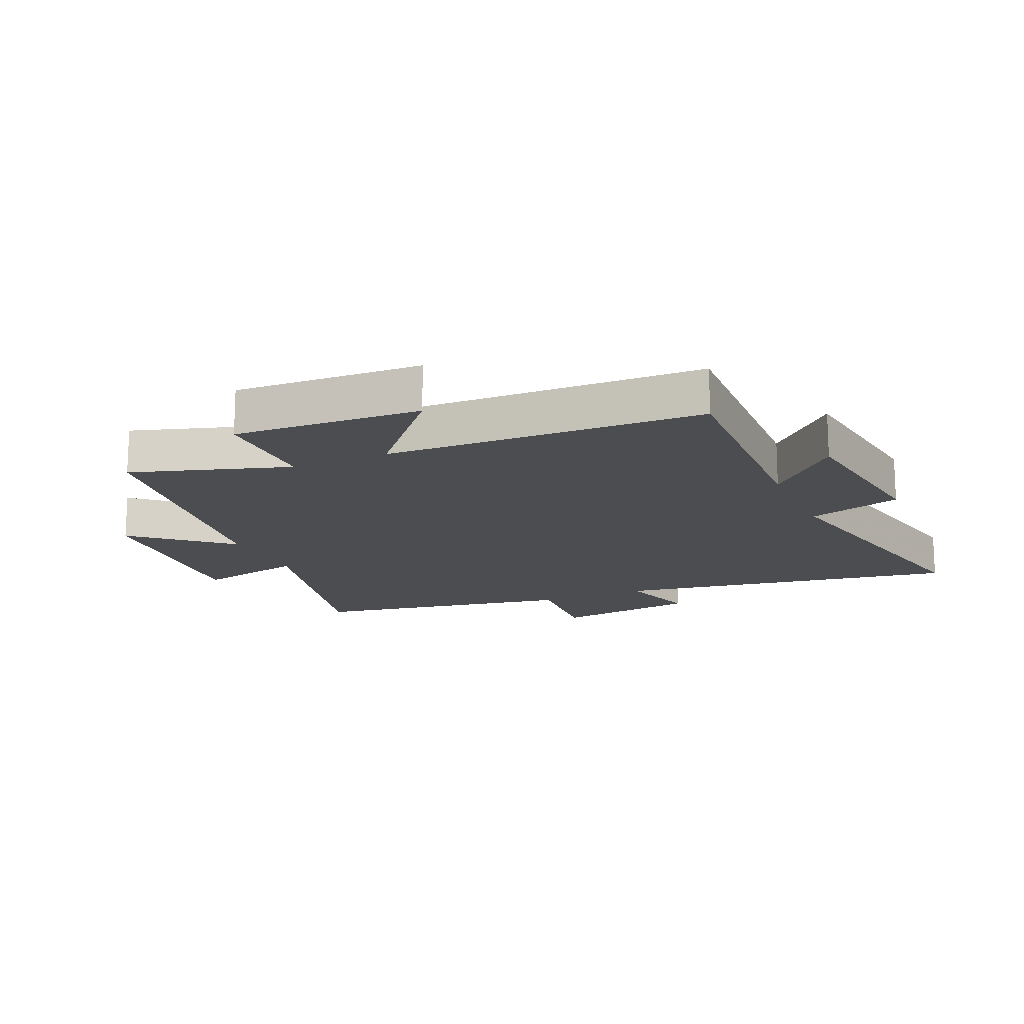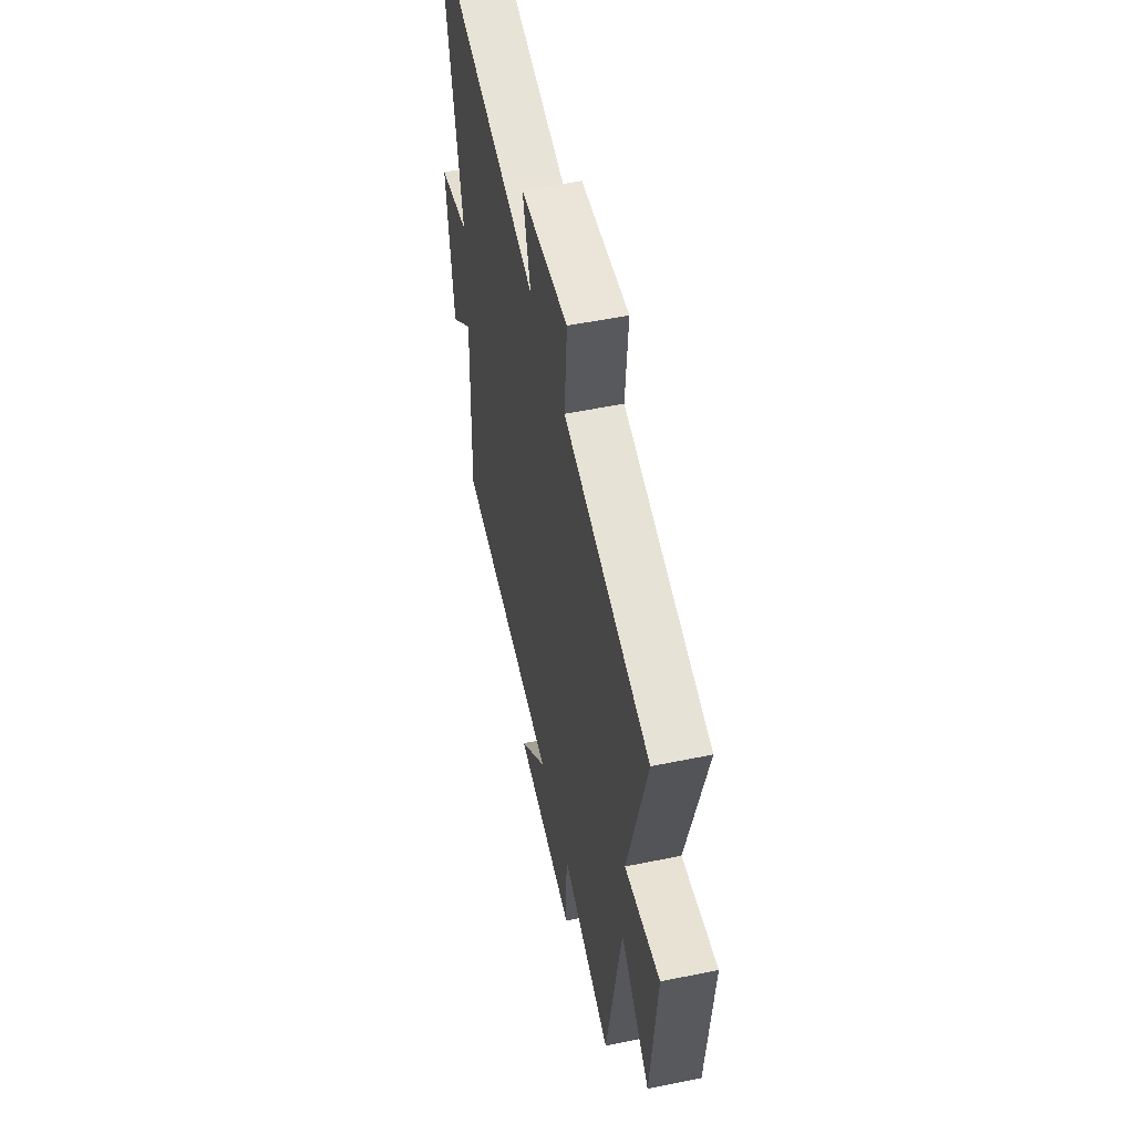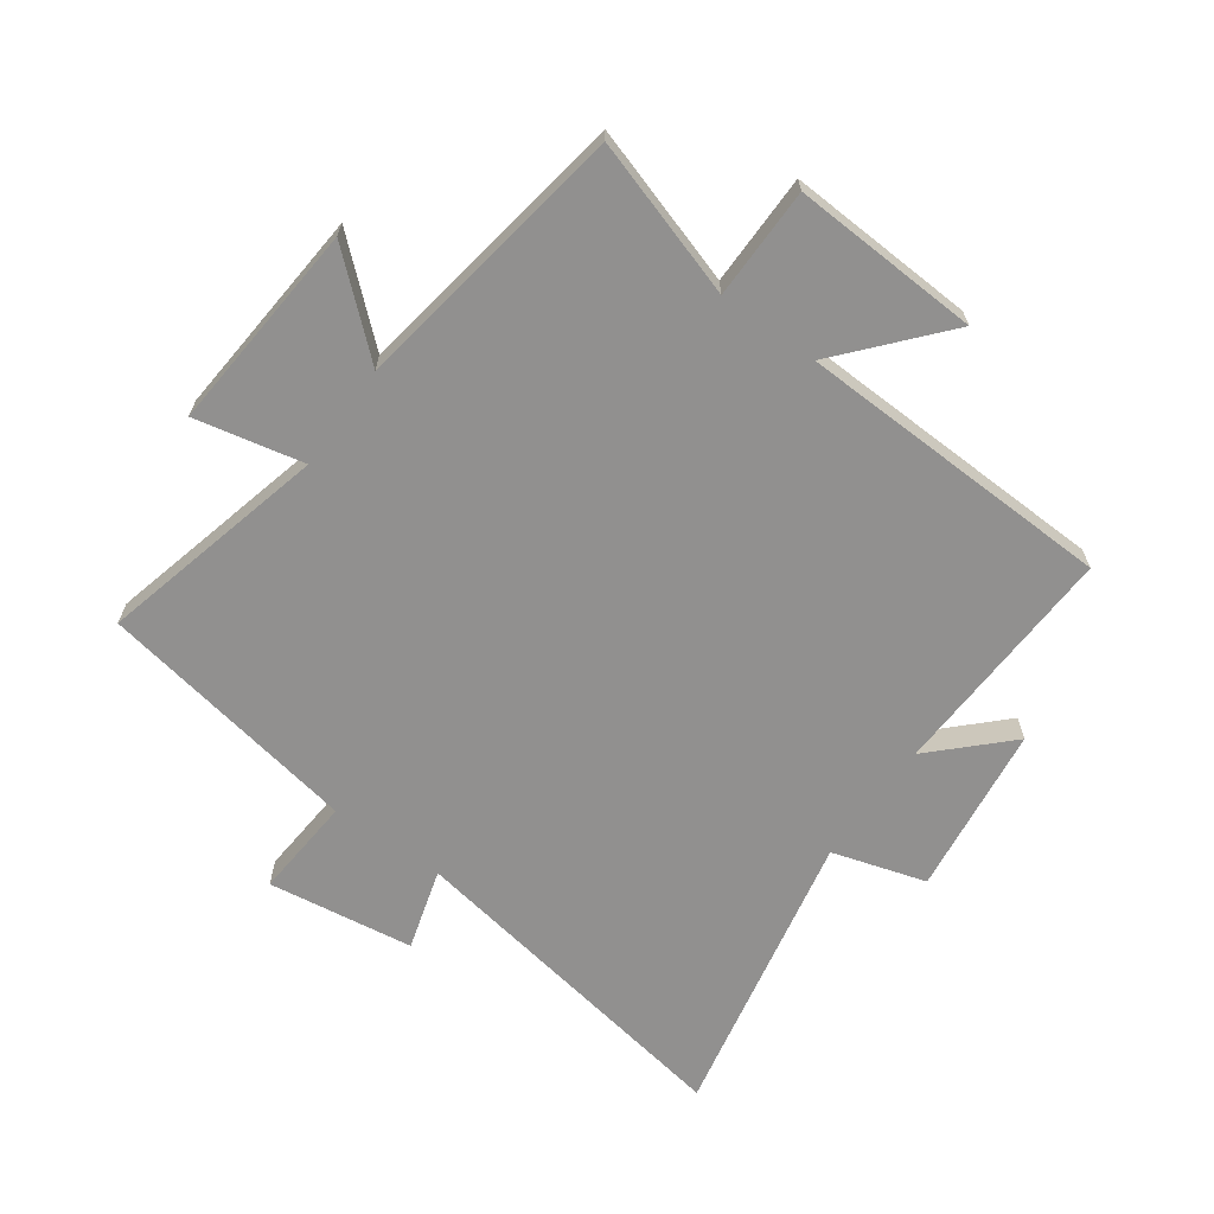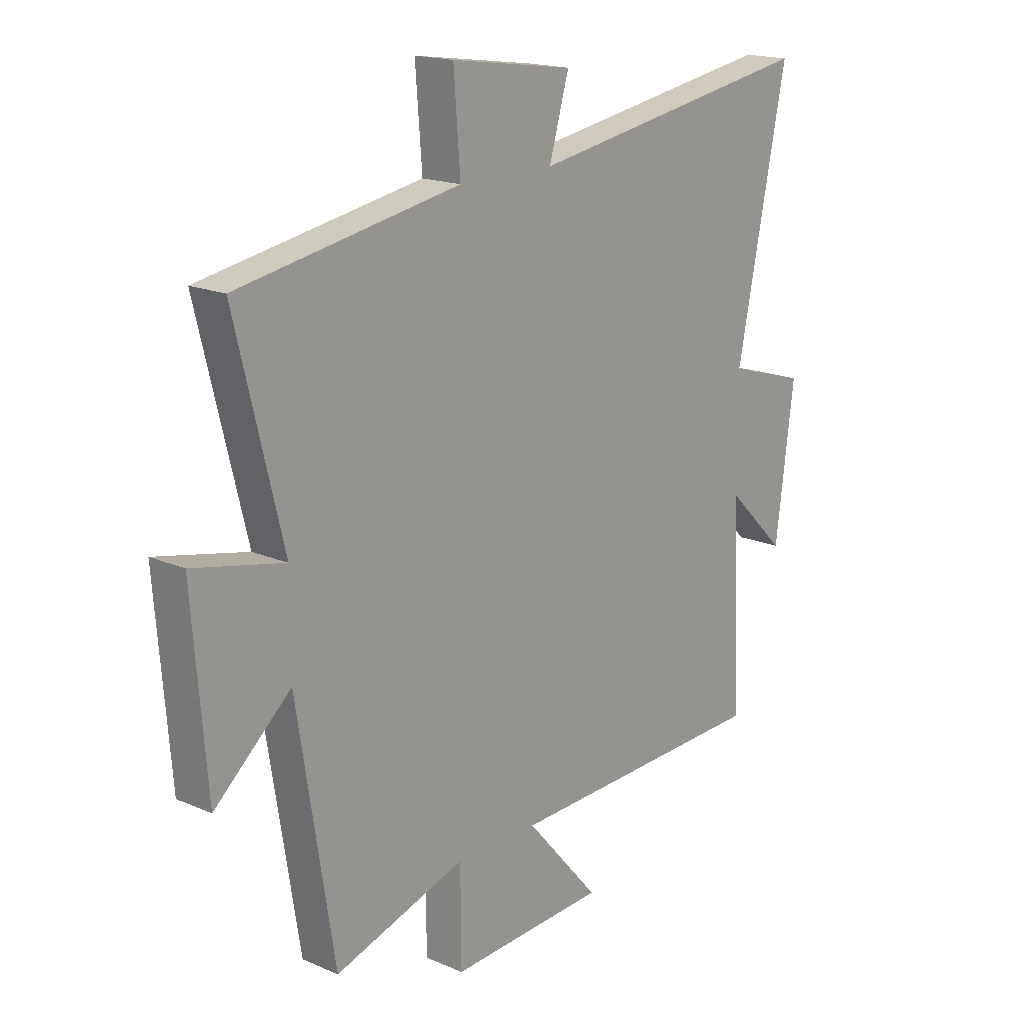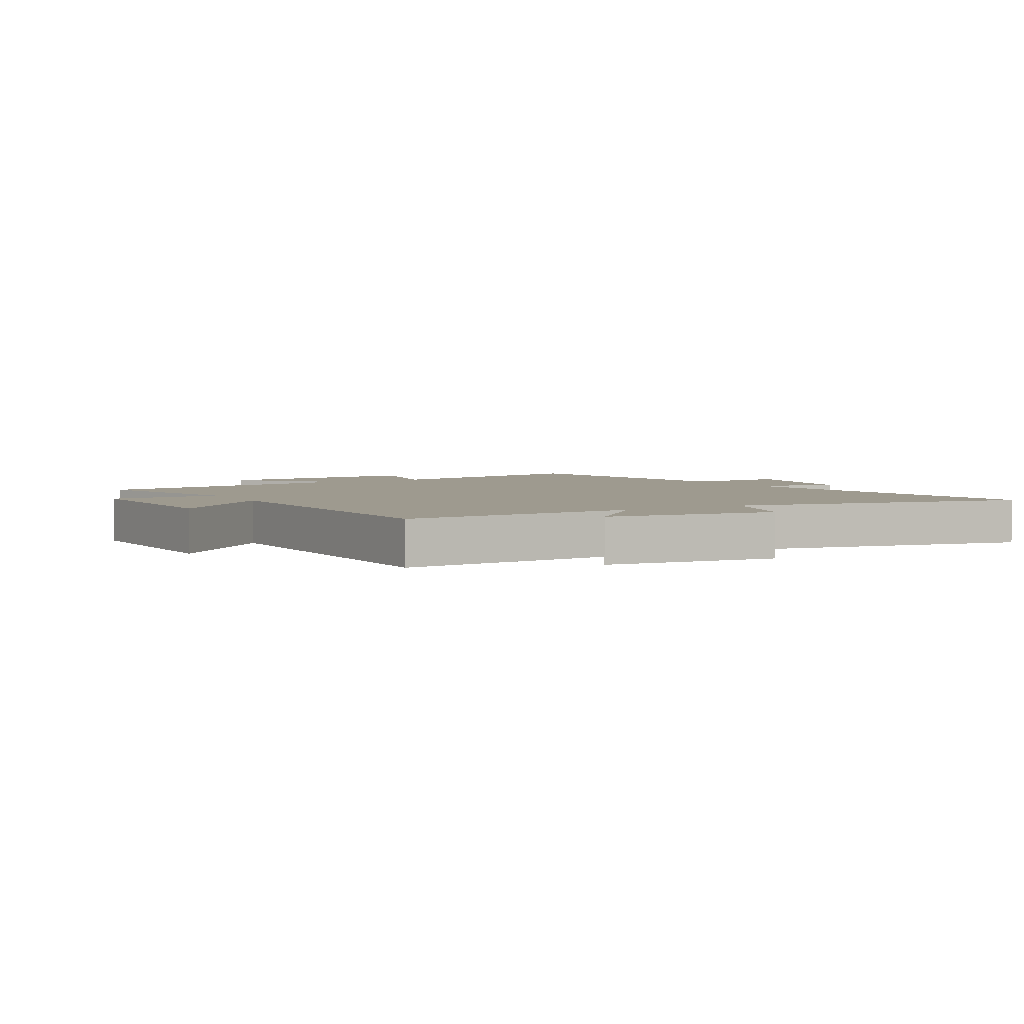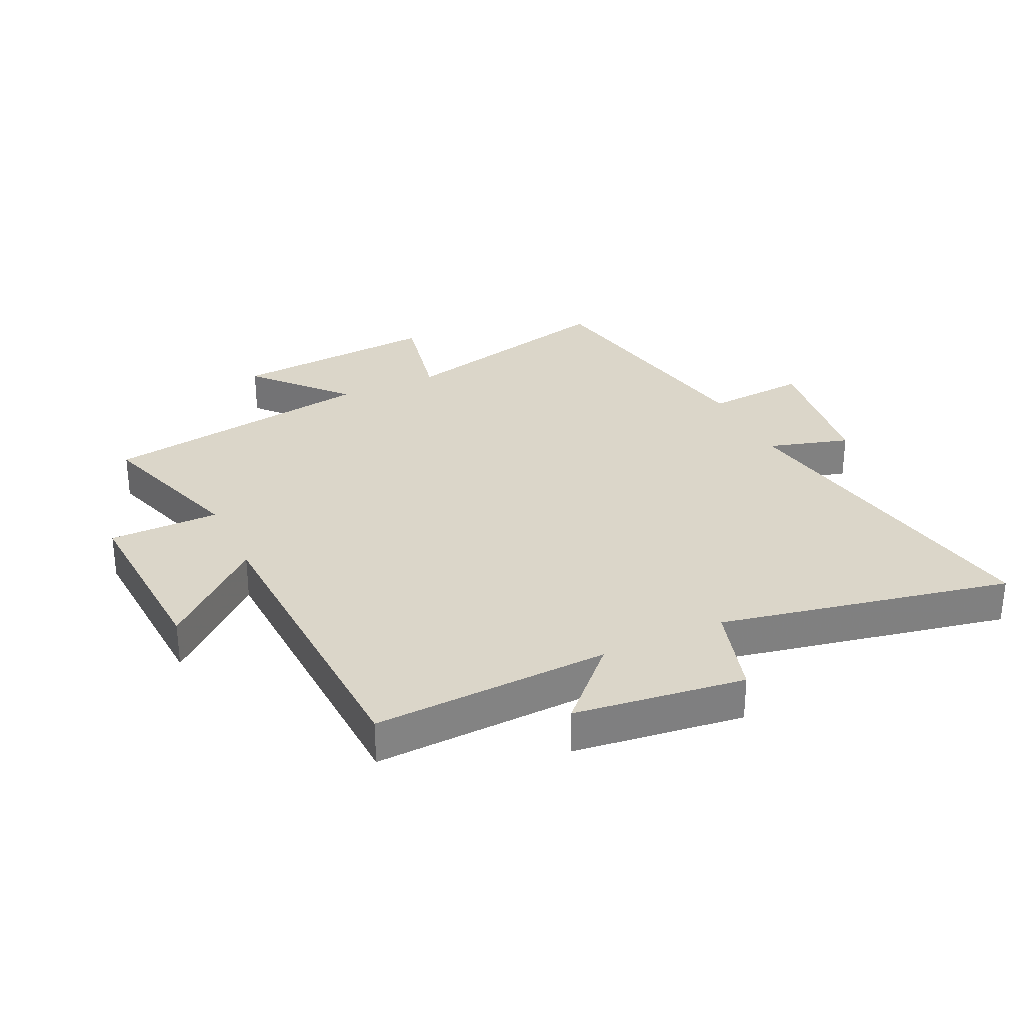
<metadata>
{"format":"obj","ext":"obj","renderer":"f3d","projection":"perspective","resolution":1024,"background":"white","views":[{"elev":-15.8,"azim":-155.9,"up":"+Y"},{"elev":54.1,"azim":77.7,"up":"+Z"},{"elev":-65.7,"azim":144.4,"up":"+Y"},{"elev":17.5,"azim":130.8,"up":"+Z"},{"elev":3.7,"azim":-119.5,"up":"+Y"},{"elev":30.1,"azim":-115.4,"up":"+Y"}]}
</metadata>
<code>
v 0.427 0.07 -0.582
v 0.169 0.07 -0.5
v 0.168 0.07 -0.682
v -0.14 0.07 -0.666
v 0.005 0.07 -0.5
v -0.517 0.07 -0.482
v -0.5 0.07 -0.093
v -0.618 0.07 -0.209
v -0.654 0.07 0.071
v -0.5 0.07 0.117
v -0.598 0.07 0.596
v -0.029 0.07 0.5
v -0.068 0.07 0.634
v 0.172 0.07 0.668
v 0.159 0.07 0.5
v 0.593 0.07 0.422
v 0.5 0.07 0.047
v 0.678 0.07 0.085
v 0.65 0.07 -0.259
v 0.5 0.07 -0.127
v 0.427 0 -0.582
v 0.169 0 -0.5
v 0.168 0 -0.682
v -0.14 0 -0.666
v 0.005 0 -0.5
v -0.517 0 -0.482
v -0.5 0 -0.093
v -0.618 0 -0.209
v -0.654 0 0.071
v -0.5 0 0.117
v -0.598 0 0.596
v -0.029 0 0.5
v -0.068 0 0.634
v 0.172 0 0.668
v 0.159 0 0.5
v 0.593 0 0.422
v 0.5 0 0.047
v 0.678 0 0.085
v 0.65 0 -0.259
v 0.5 0 -0.127
f 17 18 19 20
f 17 20 1 2
f 15 16 17 2
f 12 13 14 15
f 12 15 2 3
f 10 11 12 3
f 7 8 9 10
f 5 6 7
f 5 7 10
f 3 4 5
f 3 5 10
f 40 39 38 37
f 22 21 40 37
f 22 37 36 35
f 35 34 33 32
f 23 22 35 32
f 23 32 31 30
f 30 29 28 27
f 27 26 25
f 30 27 25
f 25 24 23
f 30 25 23
f 1 21 22 2
f 2 22 23 3
f 3 23 24 4
f 4 24 25 5
f 5 25 26 6
f 6 26 27 7
f 7 27 28 8
f 8 28 29 9
f 9 29 30 10
f 10 30 31 11
f 11 31 32 12
f 12 32 33 13
f 13 33 34 14
f 14 34 35 15
f 15 35 36 16
f 16 36 37 17
f 17 37 38 18
f 18 38 39 19
f 19 39 40 20
f 20 40 21 1

</code>
